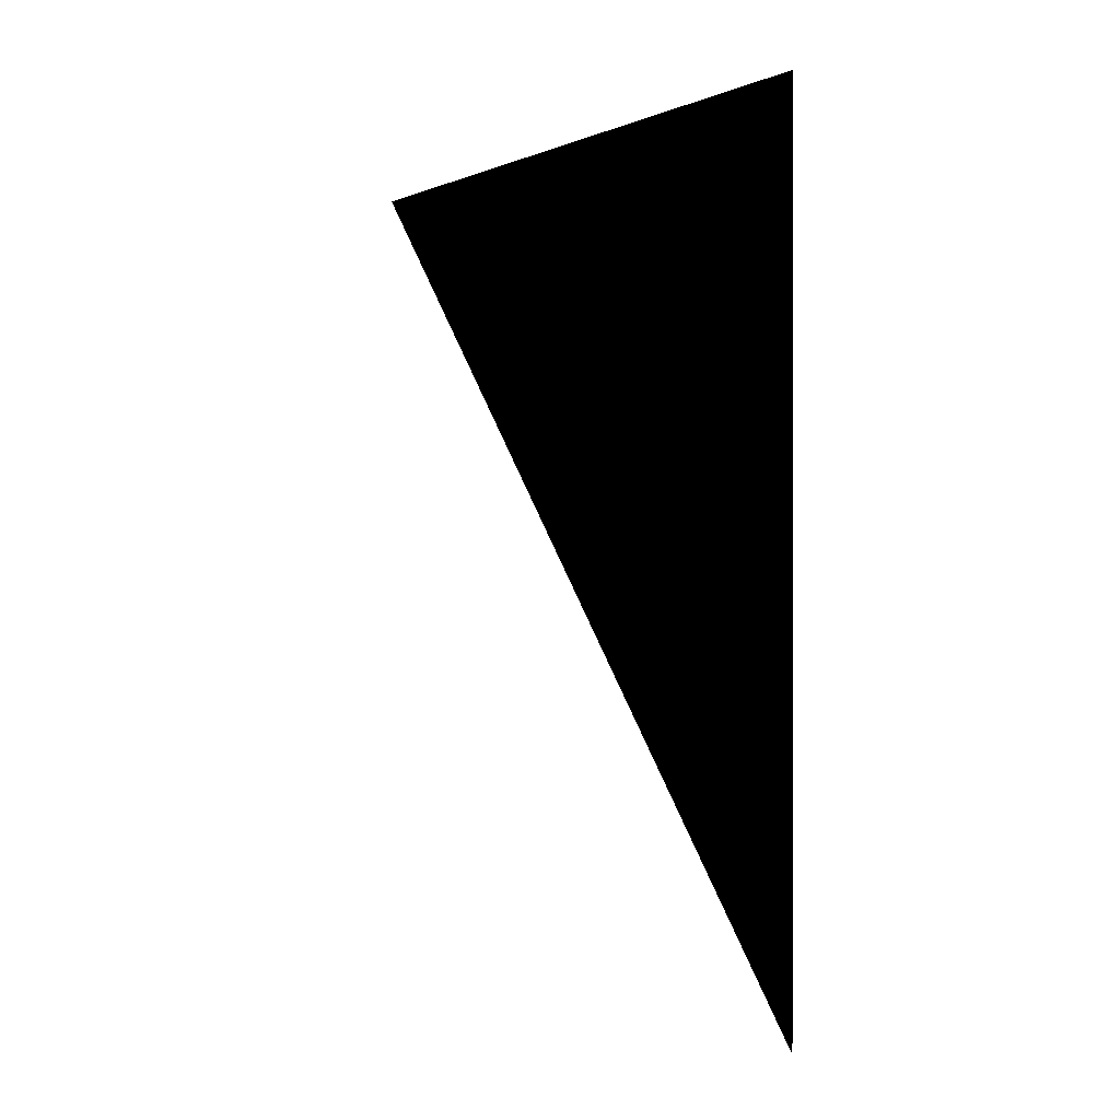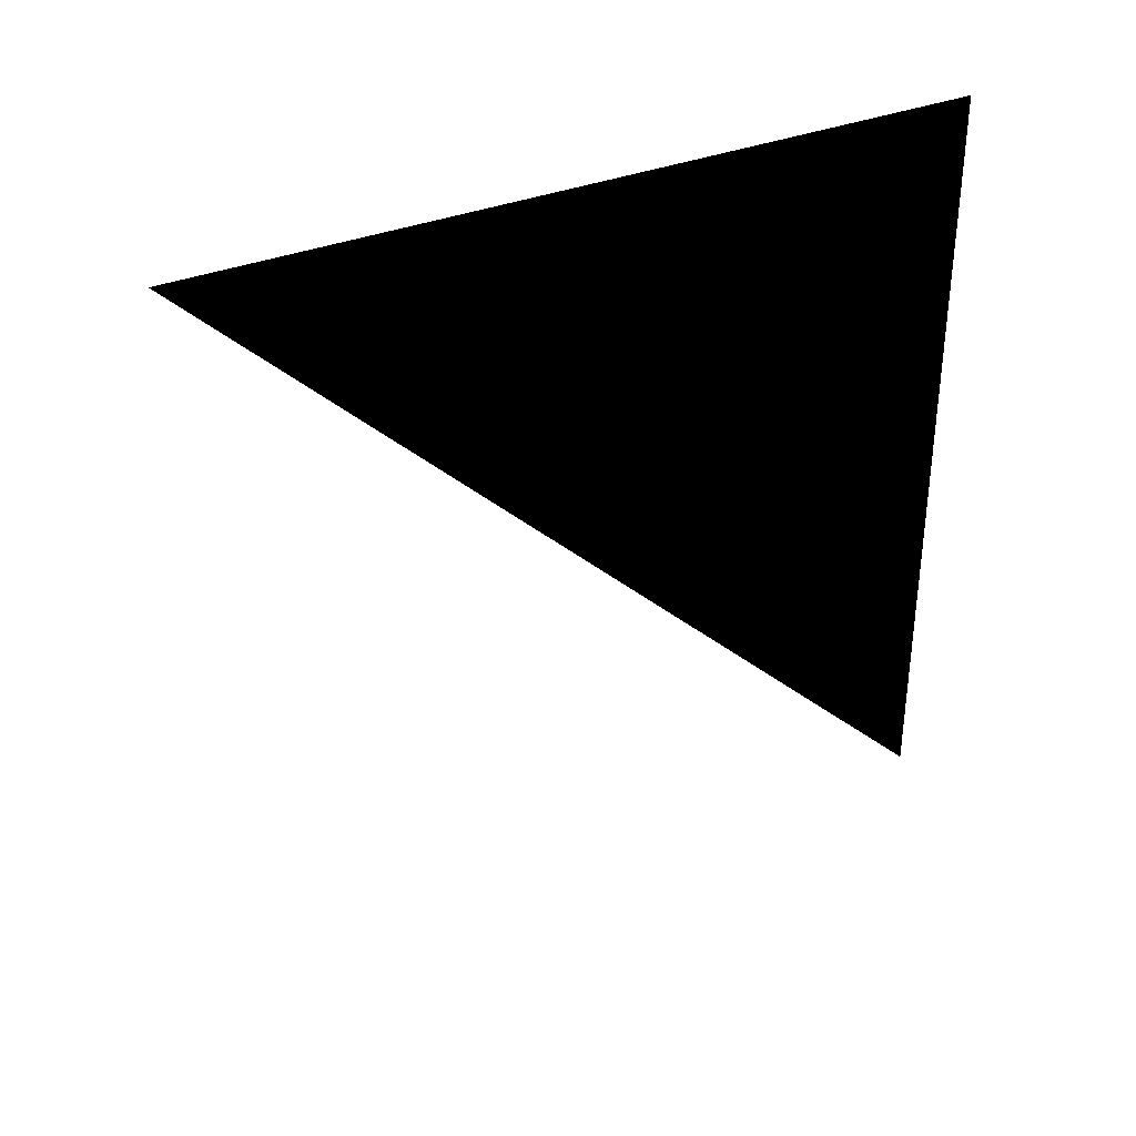
<metadata>
{"format":"obj","ext":"obj","renderer":"f3d","projection":"perspective","resolution":1024,"background":"white","views":[{"elev":0.4,"azim":151.8,"up":"+Z"},{"elev":35.5,"azim":62.5,"up":"+Z"}]}
</metadata>
<code>
v  -508.9 1411 -237.9
v  -968 1411 -237.9
v  -968 1411 221.2
v  -508.9 1411 221.2
v  -502.8 1417 227.9
v  -974.2 1417 227.9
v  -974.2 -0 227.9
v  -502.8 -0 227.9
v  -502.3 1417 -244
v  -502.3 1417 227.3
v  -502.3 -0 227.3
v  -502.3 0 -244
v  -974.2 1417 -244.6
v  -502.8 1417 -244.6
v  -502.8 0 -244.6
v  -974.2 0 -244.6
v  -974.7 1417 227.3
v  -974.7 1417 -244
v  -974.7 0 -244
v  -974.7 -0 227.3
v  -973.4 1417 227.3
v  -503.6 1417 227.3
v  -508.6 1417 222.3
v  -968.4 1417 222.3
v  -502.8 1417 226.6
v  -502.8 1417 -243.2
v  -507.8 1417 -238.2
v  -507.8 1417 221.5
v  -503.6 1417 -244
v  -973.4 1417 -244
v  -968.4 1417 -239
v  -508.6 1417 -239
v  -974.2 1417 -243.2
v  -974.2 1417 226.6
v  -969.1 1417 221.5
v  -969.1 1417 -238.2
v  -968 1417 221.8
v  -508.9 1417 221.8
v  -508.9 1412 221.8
v  -968 1412 221.8
v  -508.4 1417 221.2
v  -508.4 1417 -237.9
v  -508.4 1412 -237.9
v  -508.4 1412 221.2
v  -508.9 1417 -238.4
v  -968 1417 -238.4
v  -968 1412 -238.4
v  -508.9 1412 -238.4
v  -968.6 1417 -237.9
v  -968.6 1417 221.2
v  -968.6 1412 221.2
v  -968.6 1412 -237.9
g Box02
f 26 27 28 29
f 30 31 32 33
f 34 35 36 37
f 38 39 40 41
f 42 43 44 45
f 46 47 48 49
f 50 51 52 53
f 54 55 56 57
f 58 59 60 61
f 62 63 64 65
f 66 67 68 69
f 70 71 72 73
f 74 75 76 77
f 31 46 59 42
f 35 50 47 30
f 43 58 55 38
f 39 54 51 34
f 49 62 75 60
f 53 66 63 48
f 57 70 67 52
f 61 74 71 56
f 65 28 76
f 69 29 64
f 73 26 68
f 77 27 72
f 46 31 30 47
f 50 35 34 51
f 54 39 38 55
f 58 43 42 59
f 33 36 35 30
f 31 42 45 32
f 37 40 39 34
f 41 44 43 38
f 62 49 48 63
f 66 53 52 67
f 70 57 56 71
f 74 61 60 75
f 59 46 49 60
f 47 50 53 48
f 51 54 57 52
f 55 58 61 56
f 28 65 64 29
f 29 69 68 26
f 26 73 72 27
f 27 77 76 28
f 75 62 65 76
f 63 66 69 64
f 67 70 73 68
f 71 74 77 72

</code>
